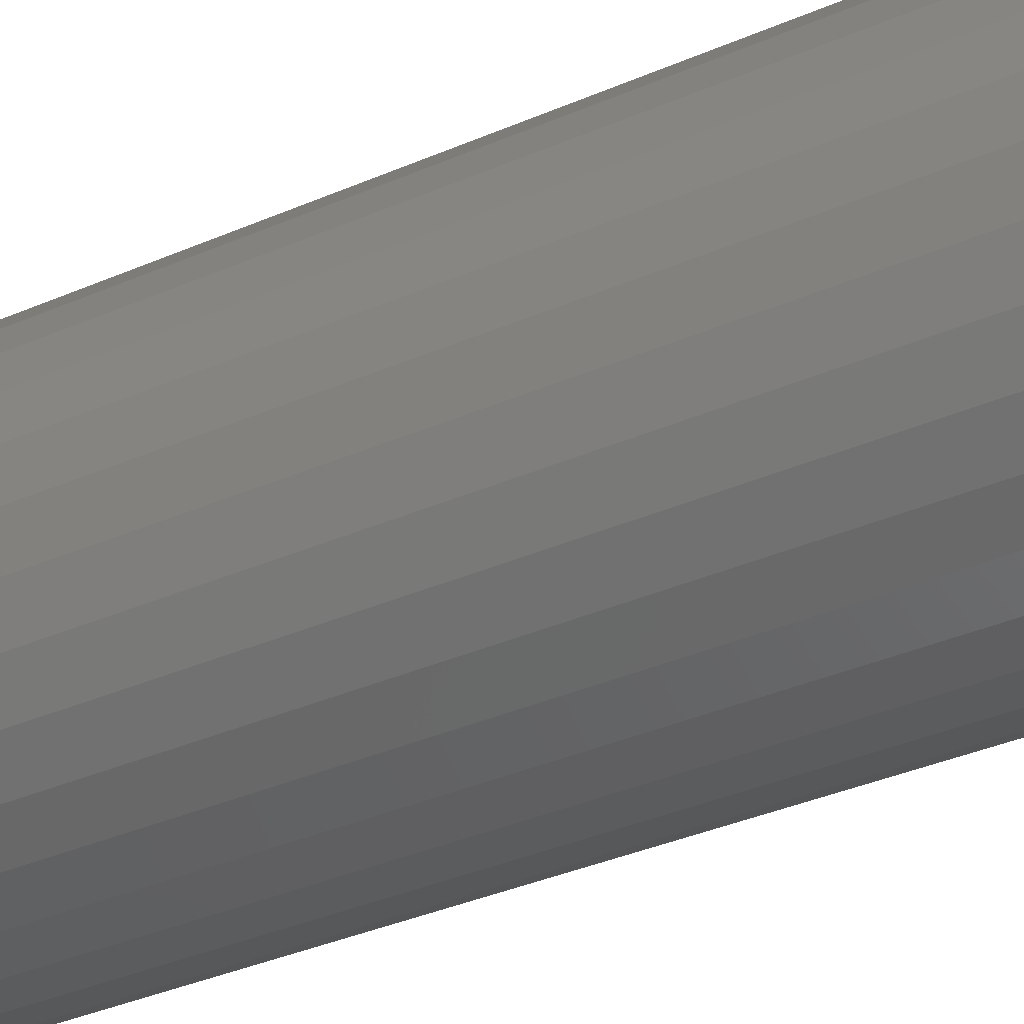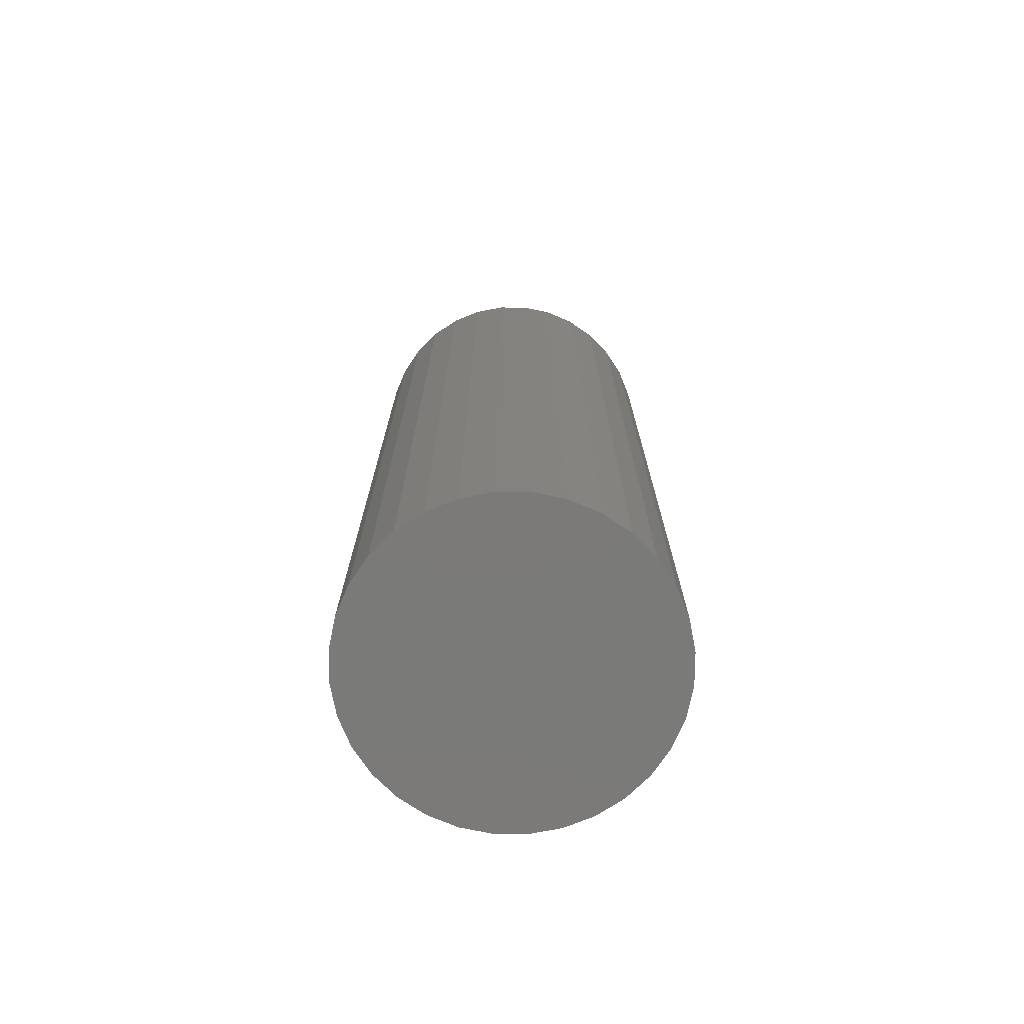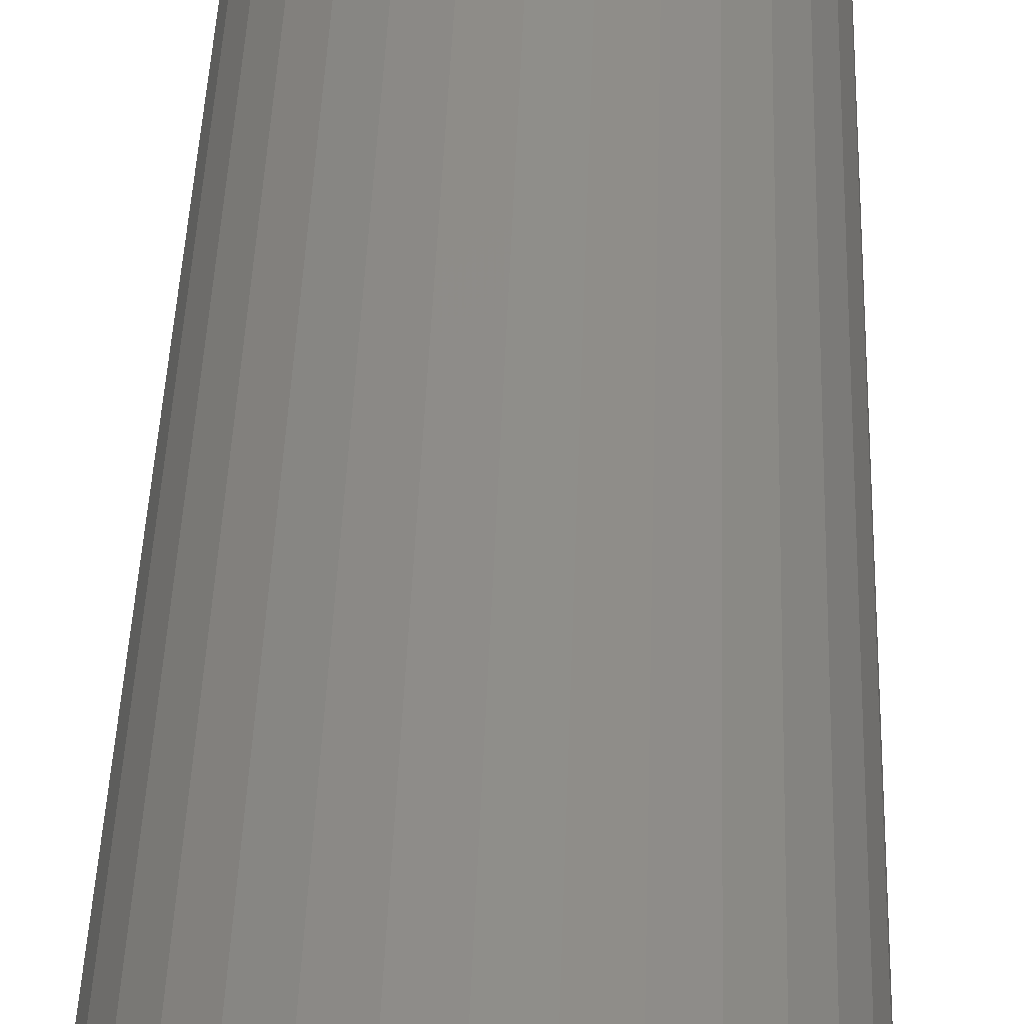
<metadata>
{"format":"stl","ext":"stl","renderer":"f3d","projection":"perspective","resolution":1024,"background":"white","views":[{"elev":-34.1,"azim":-59.0,"up":"+Y"},{"elev":-73.4,"azim":-6.0,"up":"+Z"},{"elev":41.4,"azim":-178.1,"up":"+Y"}]}
</metadata>
<code>
# stl→obj: 320 verts, 636 faces
v -0.01113 0.06259 0.75
v 0.01377 0.06259 0.75
v 0.001316 0.06382 0.75
v -0.02311 0.05896 0.75
v 0.02574 0.05896 0.75
v -0.03414 0.05306 0.75
v 0.03677 0.05306 0.75
v -0.04381 0.04512 0.75
v 0.04644 0.04512 0.75
v -0.05175 0.03545 0.75
v 0.05438 0.03545 0.75
v 0.05438 -0.03545 0.75
v -0.04381 -0.04512 0.75
v 0.04644 -0.04512 0.75
v -0.03414 -0.05306 0.75
v 0.03677 -0.05306 0.75
v -0.02311 -0.05896 0.75
v 0.02574 -0.05896 0.75
v -0.01113 -0.06259 0.75
v 0.01377 -0.06259 0.75
v 0.001316 -0.06382 0.75
v 0.06027 0.02442 0.75
v -0.05764 0.02442 0.75
v 0.06391 0.01245 0.75
v -0.06127 0.01245 0.75
v 0.06513 -1.829e-17 0.75
v -0.0625 -5.152e-17 0.75
v 0.06391 -0.01245 0.75
v -0.06127 -0.01245 0.75
v 0.06027 -0.02442 0.75
v -0.05764 -0.02442 0.75
v -0.05175 -0.03545 0.75
v 0.1276 0 0
v 0.1276 -1.431e-16 0.6875
v 0.1252 -0.02464 0
v 0.1252 -0.02464 0.6875
v 0.118 -0.04834 0
v 0.118 -0.04834 0.6875
v 0.1063 -0.07018 0
v 0.1063 -0.07018 0.6875
v 0.09063 -0.08932 0
v 0.09063 -0.08932 0.6875
v 0.07149 -0.105 0
v 0.07149 -0.105 0.6875
v 0.04965 -0.1167 0
v 0.04965 -0.1167 0.6875
v 0.02596 -0.1239 0
v 0.02596 -0.1239 0.6875
v 0.001316 -0.1263 0
v 0.001316 -0.1263 0.6875
v -0.02333 -0.1239 0
v -0.02333 -0.1239 0.6875
v -0.04702 -0.1167 0
v -0.04702 -0.1167 0.6875
v -0.06886 -0.105 0
v -0.06886 -0.105 0.6875
v -0.088 -0.08932 0
v -0.088 -0.08932 0.6875
v -0.1037 -0.07018 0
v -0.1037 -0.07018 0.6875
v -0.1154 -0.04834 0
v -0.1154 -0.04834 0.6875
v -0.1226 -0.02464 0
v -0.1226 -0.02464 0.6875
v -0.125 1.547e-17 0
v -0.125 1.547e-17 0.6875
v -0.1226 0.02464 0
v -0.1226 0.02464 0.6875
v -0.1154 0.04834 0
v -0.1154 0.04834 0.6875
v -0.1037 0.07018 0
v -0.1037 0.07018 0.6875
v -0.088 0.08932 0
v -0.088 0.08932 0.6875
v -0.06886 0.105 0
v -0.06886 0.105 0.6875
v -0.04702 0.1167 0
v -0.04702 0.1167 0.6875
v -0.02333 0.1239 0
v -0.02333 0.1239 0.6875
v 0.001316 0.1263 0
v 0.001316 0.1263 0.6875
v 0.02596 0.1239 0
v 0.02596 0.1239 0.6875
v 0.04965 0.1167 0
v 0.04965 0.1167 0.6875
v 0.07149 0.105 0
v 0.07149 0.105 0.6875
v 0.09063 0.08932 0
v 0.09063 0.08932 0.6875
v 0.1063 0.07018 0
v 0.1063 0.07018 0.6875
v 0.118 0.04834 0
v 0.118 0.04834 0.6875
v 0.1252 0.02464 0
v 0.1252 0.02464 0.6875
v -0.07469 -3.469e-17 0.7488
v -0.07323 0.01483 0.7488
v -0.08642 -4.857e-17 0.7452
v -0.08473 0.01712 0.7452
v -0.09722 -4.857e-17 0.7395
v -0.09533 0.01922 0.7395
v -0.1067 -4.857e-17 0.7317
v -0.1046 0.02107 0.7317
v -0.1145 -5.551e-17 0.7222
v -0.1122 0.02259 0.7222
v -0.1202 -5.551e-17 0.7114
v -0.1179 0.02371 0.7114
v -0.1238 -4.857e-17 0.6997
v -0.1214 0.02441 0.6997
v 0.07586 0.01483 0.7488
v 0.07732 -9.021e-17 0.7488
v 0.08736 0.01712 0.7452
v 0.08905 -1.11e-16 0.7452
v 0.09796 0.01922 0.7395
v 0.09985 -1.318e-16 0.7395
v 0.1073 0.02107 0.7317
v 0.1093 -1.318e-16 0.7317
v 0.1149 0.02259 0.7222
v 0.1171 -1.388e-16 0.7222
v 0.1205 0.02371 0.7114
v 0.1229 -1.457e-16 0.7114
v 0.124 0.02441 0.6997
v 0.1264 -1.527e-16 0.6997
v 0.07154 0.02909 0.7488
v 0.08237 0.03357 0.7452
v 0.09235 0.03771 0.7395
v 0.1011 0.04133 0.7317
v 0.1083 0.04431 0.7222
v 0.1136 0.04652 0.7114
v 0.1169 0.04788 0.6997
v 0.06451 0.04223 0.7488
v 0.07426 0.04874 0.7452
v 0.08325 0.05475 0.7395
v 0.09112 0.06001 0.7317
v 0.09759 0.06433 0.7222
v 0.1024 0.06753 0.7114
v 0.1053 0.06951 0.6997
v 0.05506 0.05375 0.7488
v 0.06335 0.06204 0.7452
v 0.07099 0.06968 0.7395
v 0.07769 0.07637 0.7317
v 0.08319 0.08187 0.7222
v 0.08727 0.08595 0.7114
v 0.08979 0.08847 0.6997
v 0.04354 0.0632 0.7488
v 0.05006 0.07295 0.7452
v 0.05606 0.08193 0.7395
v 0.06132 0.08981 0.7317
v 0.06564 0.09627 0.7222
v 0.06885 0.1011 0.7114
v 0.07083 0.104 0.6997
v 0.0304 0.07022 0.7488
v 0.03489 0.08106 0.7452
v 0.03902 0.09104 0.7395
v 0.04265 0.09979 0.7317
v 0.04562 0.107 0.7222
v 0.04783 0.1123 0.7114
v 0.0492 0.1156 0.6997
v 0.01614 0.07455 0.7488
v 0.01843 0.08605 0.7452
v 0.02054 0.09665 0.7395
v 0.02239 0.1059 0.7317
v 0.0239 0.1136 0.7222
v 0.02503 0.1192 0.7114
v 0.02572 0.1227 0.6997
v 0.001316 0.07601 0.7488
v 0.001316 0.08773 0.7452
v 0.001316 0.09854 0.7395
v 0.001316 0.108 0.7317
v 0.001316 0.1158 0.7222
v 0.001316 0.1216 0.7114
v 0.001316 0.1251 0.6997
v -0.01351 0.07455 0.7488
v -0.0158 0.08605 0.7452
v -0.01791 0.09665 0.7395
v -0.01976 0.1059 0.7317
v -0.02127 0.1136 0.7222
v -0.0224 0.1192 0.7114
v -0.02309 0.1227 0.6997
v -0.02777 0.07022 0.7488
v -0.03226 0.08106 0.7452
v -0.03639 0.09104 0.7395
v -0.04002 0.09979 0.7317
v -0.04299 0.107 0.7222
v -0.0452 0.1123 0.7114
v -0.04656 0.1156 0.6997
v -0.04091 0.0632 0.7488
v -0.04743 0.07295 0.7452
v -0.05343 0.08193 0.7395
v -0.05869 0.08981 0.7317
v -0.06301 0.09627 0.7222
v -0.06622 0.1011 0.7114
v -0.06819 0.104 0.6997
v -0.05243 0.05375 0.7488
v -0.06072 0.06204 0.7452
v -0.06836 0.06968 0.7395
v -0.07506 0.07637 0.7317
v -0.08055 0.08187 0.7222
v -0.08464 0.08595 0.7114
v -0.08715 0.08847 0.6997
v -0.06188 0.04223 0.7488
v -0.07163 0.04874 0.7452
v -0.08062 0.05475 0.7395
v -0.08849 0.06001 0.7317
v -0.09495 0.06433 0.7222
v -0.09976 0.06753 0.7114
v -0.1027 0.06951 0.6997
v -0.06891 0.02909 0.7488
v -0.07974 0.03357 0.7452
v -0.08972 0.03771 0.7395
v -0.09847 0.04133 0.7317
v -0.1057 0.04431 0.7222
v -0.111 0.04652 0.7114
v -0.1143 0.04788 0.6997
v 0.07586 -0.01483 0.7488
v 0.08736 -0.01712 0.7452
v 0.09796 -0.01922 0.7395
v 0.1073 -0.02107 0.7317
v 0.1149 -0.02259 0.7222
v 0.1205 -0.02371 0.7114
v 0.124 -0.02441 0.6997
v -0.07323 -0.01483 0.7488
v -0.08473 -0.01712 0.7452
v -0.09533 -0.01922 0.7395
v -0.1046 -0.02107 0.7317
v -0.1122 -0.02259 0.7222
v -0.1179 -0.02371 0.7114
v -0.1214 -0.02441 0.6997
v -0.06891 -0.02909 0.7488
v -0.07974 -0.03357 0.7452
v -0.08972 -0.03771 0.7395
v -0.09847 -0.04133 0.7317
v -0.1057 -0.04431 0.7222
v -0.111 -0.04652 0.7114
v -0.1143 -0.04788 0.6997
v -0.06188 -0.04223 0.7488
v -0.07163 -0.04874 0.7452
v -0.08062 -0.05475 0.7395
v -0.08849 -0.06001 0.7317
v -0.09495 -0.06433 0.7222
v -0.09976 -0.06753 0.7114
v -0.1027 -0.06951 0.6997
v -0.05243 -0.05375 0.7488
v -0.06072 -0.06204 0.7452
v -0.06836 -0.06968 0.7395
v -0.07506 -0.07637 0.7317
v -0.08055 -0.08187 0.7222
v -0.08464 -0.08595 0.7114
v -0.08715 -0.08847 0.6997
v -0.04091 -0.0632 0.7488
v -0.04743 -0.07295 0.7452
v -0.05343 -0.08193 0.7395
v -0.05869 -0.08981 0.7317
v -0.06301 -0.09627 0.7222
v -0.06622 -0.1011 0.7114
v -0.06819 -0.104 0.6997
v -0.02777 -0.07022 0.7488
v -0.03226 -0.08106 0.7452
v -0.03639 -0.09104 0.7395
v -0.04002 -0.09979 0.7317
v -0.04299 -0.107 0.7222
v -0.0452 -0.1123 0.7114
v -0.04656 -0.1156 0.6997
v -0.01351 -0.07455 0.7488
v -0.0158 -0.08605 0.7452
v -0.01791 -0.09665 0.7395
v -0.01976 -0.1059 0.7317
v -0.02127 -0.1136 0.7222
v -0.0224 -0.1192 0.7114
v -0.02309 -0.1227 0.6997
v 0.001316 -0.07601 0.7488
v 0.001316 -0.08773 0.7452
v 0.001316 -0.09854 0.7395
v 0.001316 -0.108 0.7317
v 0.001316 -0.1158 0.7222
v 0.001316 -0.1216 0.7114
v 0.001316 -0.1251 0.6997
v 0.01614 -0.07455 0.7488
v 0.01843 -0.08605 0.7452
v 0.02054 -0.09665 0.7395
v 0.02239 -0.1059 0.7317
v 0.0239 -0.1136 0.7222
v 0.02503 -0.1192 0.7114
v 0.02572 -0.1227 0.6997
v 0.0304 -0.07022 0.7488
v 0.03489 -0.08106 0.7452
v 0.03902 -0.09104 0.7395
v 0.04265 -0.09979 0.7317
v 0.04562 -0.107 0.7222
v 0.04783 -0.1123 0.7114
v 0.0492 -0.1156 0.6997
v 0.04354 -0.0632 0.7488
v 0.05006 -0.07295 0.7452
v 0.05606 -0.08193 0.7395
v 0.06132 -0.08981 0.7317
v 0.06564 -0.09627 0.7222
v 0.06885 -0.1011 0.7114
v 0.07083 -0.104 0.6997
v 0.05506 -0.05375 0.7488
v 0.06335 -0.06204 0.7452
v 0.07099 -0.06968 0.7395
v 0.07769 -0.07637 0.7317
v 0.08319 -0.08187 0.7222
v 0.08727 -0.08595 0.7114
v 0.08979 -0.08847 0.6997
v 0.06451 -0.04223 0.7488
v 0.07426 -0.04874 0.7452
v 0.08325 -0.05475 0.7395
v 0.09112 -0.06001 0.7317
v 0.09759 -0.06433 0.7222
v 0.1024 -0.06753 0.7114
v 0.1053 -0.06951 0.6997
v 0.07154 -0.02909 0.7488
v 0.08237 -0.03357 0.7452
v 0.09235 -0.03771 0.7395
v 0.1011 -0.04133 0.7317
v 0.1083 -0.04431 0.7222
v 0.1136 -0.04652 0.7114
v 0.1169 -0.04788 0.6997
f 1 2 3
f 2 1 4
f 2 4 5
f 5 4 6
f 5 6 7
f 7 6 8
f 7 8 9
f 9 8 10
f 9 10 11
f 12 13 14
f 14 13 15
f 14 15 16
f 16 15 17
f 16 17 18
f 18 17 19
f 18 19 20
f 20 19 21
f 11 10 22
f 22 10 23
f 22 23 24
f 24 23 25
f 24 25 26
f 26 25 27
f 26 27 28
f 28 27 29
f 28 29 30
f 30 29 31
f 30 31 12
f 12 31 32
f 12 32 13
f 33 34 35
f 35 34 36
f 35 36 37
f 37 36 38
f 37 38 39
f 39 38 40
f 39 40 41
f 41 40 42
f 41 42 43
f 43 42 44
f 43 44 45
f 45 44 46
f 45 46 47
f 47 46 48
f 47 48 49
f 49 48 50
f 49 50 51
f 51 50 52
f 51 52 53
f 53 52 54
f 53 54 55
f 55 54 56
f 55 56 57
f 57 56 58
f 57 58 59
f 59 58 60
f 59 60 61
f 61 60 62
f 61 62 63
f 63 62 64
f 63 64 65
f 65 64 66
f 65 66 67
f 67 66 68
f 67 68 69
f 69 68 70
f 69 70 71
f 71 70 72
f 71 72 73
f 73 72 74
f 73 74 75
f 75 74 76
f 75 76 77
f 77 76 78
f 77 78 79
f 79 78 80
f 79 80 81
f 81 80 82
f 81 82 83
f 83 82 84
f 83 84 85
f 85 84 86
f 85 86 87
f 87 86 88
f 87 88 89
f 89 88 90
f 89 90 91
f 91 90 92
f 91 92 93
f 93 92 94
f 93 94 95
f 95 94 96
f 95 96 33
f 33 96 34
f 27 25 97
f 97 25 98
f 97 98 99
f 99 98 100
f 99 100 101
f 101 100 102
f 101 102 103
f 103 102 104
f 103 104 105
f 105 104 106
f 105 106 107
f 107 106 108
f 107 108 109
f 109 108 110
f 109 110 66
f 66 110 68
f 24 26 111
f 111 26 112
f 111 112 113
f 113 112 114
f 113 114 115
f 115 114 116
f 115 116 117
f 117 116 118
f 117 118 119
f 119 118 120
f 119 120 121
f 121 120 122
f 121 122 123
f 123 122 124
f 123 124 96
f 96 124 34
f 22 24 125
f 125 24 111
f 125 111 126
f 126 111 113
f 126 113 127
f 127 113 115
f 127 115 128
f 128 115 117
f 128 117 129
f 129 117 119
f 129 119 130
f 130 119 121
f 130 121 131
f 131 121 123
f 131 123 94
f 94 123 96
f 11 22 132
f 132 22 125
f 132 125 133
f 133 125 126
f 133 126 134
f 134 126 127
f 134 127 135
f 135 127 128
f 135 128 136
f 136 128 129
f 136 129 137
f 137 129 130
f 137 130 138
f 138 130 131
f 138 131 92
f 92 131 94
f 9 11 139
f 139 11 132
f 139 132 140
f 140 132 133
f 140 133 141
f 141 133 134
f 141 134 142
f 142 134 135
f 142 135 143
f 143 135 136
f 143 136 144
f 144 136 137
f 144 137 145
f 145 137 138
f 145 138 90
f 90 138 92
f 7 9 146
f 146 9 139
f 146 139 147
f 147 139 140
f 147 140 148
f 148 140 141
f 148 141 149
f 149 141 142
f 149 142 150
f 150 142 143
f 150 143 151
f 151 143 144
f 151 144 152
f 152 144 145
f 152 145 88
f 88 145 90
f 5 7 153
f 153 7 146
f 153 146 154
f 154 146 147
f 154 147 155
f 155 147 148
f 155 148 156
f 156 148 149
f 156 149 157
f 157 149 150
f 157 150 158
f 158 150 151
f 158 151 159
f 159 151 152
f 159 152 86
f 86 152 88
f 2 5 160
f 160 5 153
f 160 153 161
f 161 153 154
f 161 154 162
f 162 154 155
f 162 155 163
f 163 155 156
f 163 156 164
f 164 156 157
f 164 157 165
f 165 157 158
f 165 158 166
f 166 158 159
f 166 159 84
f 84 159 86
f 3 2 167
f 167 2 160
f 167 160 168
f 168 160 161
f 168 161 169
f 169 161 162
f 169 162 170
f 170 162 163
f 170 163 171
f 171 163 164
f 171 164 172
f 172 164 165
f 172 165 173
f 173 165 166
f 173 166 82
f 82 166 84
f 1 3 174
f 174 3 167
f 174 167 175
f 175 167 168
f 175 168 176
f 176 168 169
f 176 169 177
f 177 169 170
f 177 170 178
f 178 170 171
f 178 171 179
f 179 171 172
f 179 172 180
f 180 172 173
f 180 173 80
f 80 173 82
f 4 1 181
f 181 1 174
f 181 174 182
f 182 174 175
f 182 175 183
f 183 175 176
f 183 176 184
f 184 176 177
f 184 177 185
f 185 177 178
f 185 178 186
f 186 178 179
f 186 179 187
f 187 179 180
f 187 180 78
f 78 180 80
f 6 4 188
f 188 4 181
f 188 181 189
f 189 181 182
f 189 182 190
f 190 182 183
f 190 183 191
f 191 183 184
f 191 184 192
f 192 184 185
f 192 185 193
f 193 185 186
f 193 186 194
f 194 186 187
f 194 187 76
f 76 187 78
f 8 6 195
f 195 6 188
f 195 188 196
f 196 188 189
f 196 189 197
f 197 189 190
f 197 190 198
f 198 190 191
f 198 191 199
f 199 191 192
f 199 192 200
f 200 192 193
f 200 193 201
f 201 193 194
f 201 194 74
f 74 194 76
f 10 8 202
f 202 8 195
f 202 195 203
f 203 195 196
f 203 196 204
f 204 196 197
f 204 197 205
f 205 197 198
f 205 198 206
f 206 198 199
f 206 199 207
f 207 199 200
f 207 200 208
f 208 200 201
f 208 201 72
f 72 201 74
f 23 10 209
f 209 10 202
f 209 202 210
f 210 202 203
f 210 203 211
f 211 203 204
f 211 204 212
f 212 204 205
f 212 205 213
f 213 205 206
f 213 206 214
f 214 206 207
f 214 207 215
f 215 207 208
f 215 208 70
f 70 208 72
f 25 23 98
f 98 23 209
f 98 209 100
f 100 209 210
f 100 210 102
f 102 210 211
f 102 211 104
f 104 211 212
f 104 212 106
f 106 212 213
f 106 213 108
f 108 213 214
f 108 214 110
f 110 214 215
f 110 215 68
f 68 215 70
f 26 28 112
f 112 28 216
f 112 216 114
f 114 216 217
f 114 217 116
f 116 217 218
f 116 218 118
f 118 218 219
f 118 219 120
f 120 219 220
f 120 220 122
f 122 220 221
f 122 221 124
f 124 221 222
f 124 222 34
f 34 222 36
f 29 27 223
f 223 27 97
f 223 97 224
f 224 97 99
f 224 99 225
f 225 99 101
f 225 101 226
f 226 101 103
f 226 103 227
f 227 103 105
f 227 105 228
f 228 105 107
f 228 107 229
f 229 107 109
f 229 109 64
f 64 109 66
f 31 29 230
f 230 29 223
f 230 223 231
f 231 223 224
f 231 224 232
f 232 224 225
f 232 225 233
f 233 225 226
f 233 226 234
f 234 226 227
f 234 227 235
f 235 227 228
f 235 228 236
f 236 228 229
f 236 229 62
f 62 229 64
f 32 31 237
f 237 31 230
f 237 230 238
f 238 230 231
f 238 231 239
f 239 231 232
f 239 232 240
f 240 232 233
f 240 233 241
f 241 233 234
f 241 234 242
f 242 234 235
f 242 235 243
f 243 235 236
f 243 236 60
f 60 236 62
f 13 32 244
f 244 32 237
f 244 237 245
f 245 237 238
f 245 238 246
f 246 238 239
f 246 239 247
f 247 239 240
f 247 240 248
f 248 240 241
f 248 241 249
f 249 241 242
f 249 242 250
f 250 242 243
f 250 243 58
f 58 243 60
f 15 13 251
f 251 13 244
f 251 244 252
f 252 244 245
f 252 245 253
f 253 245 246
f 253 246 254
f 254 246 247
f 254 247 255
f 255 247 248
f 255 248 256
f 256 248 249
f 256 249 257
f 257 249 250
f 257 250 56
f 56 250 58
f 17 15 258
f 258 15 251
f 258 251 259
f 259 251 252
f 259 252 260
f 260 252 253
f 260 253 261
f 261 253 254
f 261 254 262
f 262 254 255
f 262 255 263
f 263 255 256
f 263 256 264
f 264 256 257
f 264 257 54
f 54 257 56
f 19 17 265
f 265 17 258
f 265 258 266
f 266 258 259
f 266 259 267
f 267 259 260
f 267 260 268
f 268 260 261
f 268 261 269
f 269 261 262
f 269 262 270
f 270 262 263
f 270 263 271
f 271 263 264
f 271 264 52
f 52 264 54
f 21 19 272
f 272 19 265
f 272 265 273
f 273 265 266
f 273 266 274
f 274 266 267
f 274 267 275
f 275 267 268
f 275 268 276
f 276 268 269
f 276 269 277
f 277 269 270
f 277 270 278
f 278 270 271
f 278 271 50
f 50 271 52
f 20 21 279
f 279 21 272
f 279 272 280
f 280 272 273
f 280 273 281
f 281 273 274
f 281 274 282
f 282 274 275
f 282 275 283
f 283 275 276
f 283 276 284
f 284 276 277
f 284 277 285
f 285 277 278
f 285 278 48
f 48 278 50
f 18 20 286
f 286 20 279
f 286 279 287
f 287 279 280
f 287 280 288
f 288 280 281
f 288 281 289
f 289 281 282
f 289 282 290
f 290 282 283
f 290 283 291
f 291 283 284
f 291 284 292
f 292 284 285
f 292 285 46
f 46 285 48
f 16 18 293
f 293 18 286
f 293 286 294
f 294 286 287
f 294 287 295
f 295 287 288
f 295 288 296
f 296 288 289
f 296 289 297
f 297 289 290
f 297 290 298
f 298 290 291
f 298 291 299
f 299 291 292
f 299 292 44
f 44 292 46
f 14 16 300
f 300 16 293
f 300 293 301
f 301 293 294
f 301 294 302
f 302 294 295
f 302 295 303
f 303 295 296
f 303 296 304
f 304 296 297
f 304 297 305
f 305 297 298
f 305 298 306
f 306 298 299
f 306 299 42
f 42 299 44
f 12 14 307
f 307 14 300
f 307 300 308
f 308 300 301
f 308 301 309
f 309 301 302
f 309 302 310
f 310 302 303
f 310 303 311
f 311 303 304
f 311 304 312
f 312 304 305
f 312 305 313
f 313 305 306
f 313 306 40
f 40 306 42
f 30 12 314
f 314 12 307
f 314 307 315
f 315 307 308
f 315 308 316
f 316 308 309
f 316 309 317
f 317 309 310
f 317 310 318
f 318 310 311
f 318 311 319
f 319 311 312
f 319 312 320
f 320 312 313
f 320 313 38
f 38 313 40
f 28 30 216
f 216 30 314
f 216 314 217
f 217 314 315
f 217 315 218
f 218 315 316
f 218 316 219
f 219 316 317
f 219 317 220
f 220 317 318
f 220 318 221
f 221 318 319
f 221 319 222
f 222 319 320
f 222 320 36
f 36 320 38
f 81 83 79
f 77 79 83
f 85 77 83
f 75 77 85
f 87 75 85
f 45 53 43
f 51 53 45
f 47 51 45
f 49 51 47
f 53 55 43
f 43 55 57
f 43 57 41
f 41 57 59
f 41 59 39
f 39 59 61
f 39 61 37
f 37 61 63
f 37 63 35
f 35 63 65
f 35 65 33
f 33 65 67
f 33 67 95
f 95 67 69
f 95 69 93
f 93 69 71
f 93 71 91
f 91 71 73
f 91 73 89
f 89 73 75
f 89 75 87

</code>
